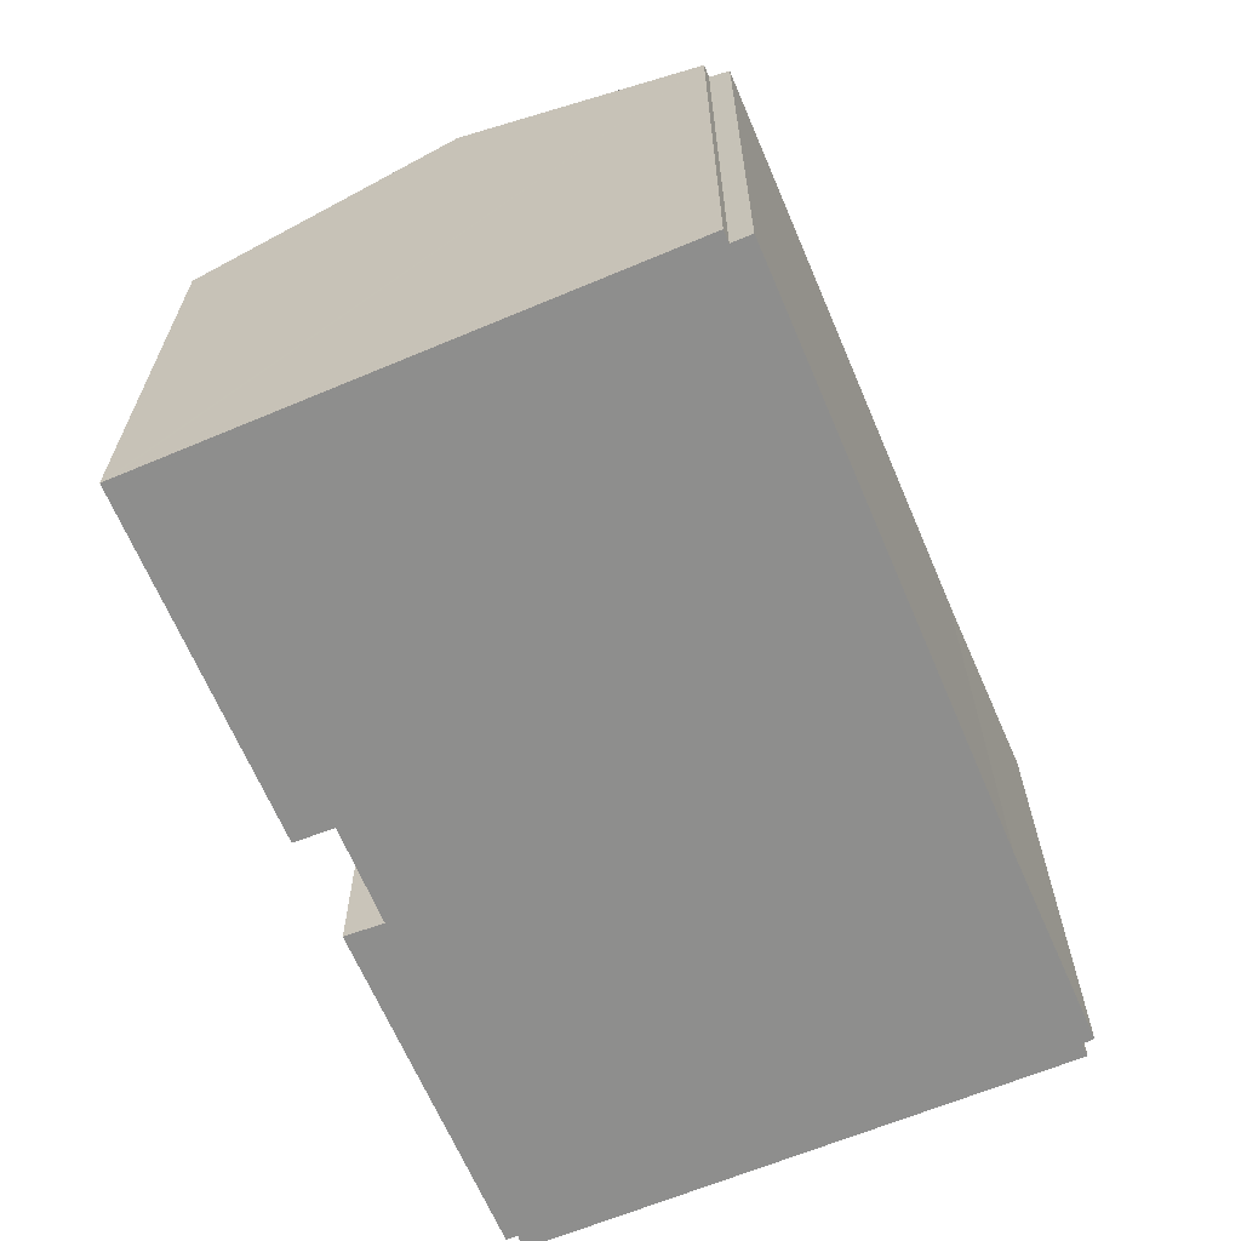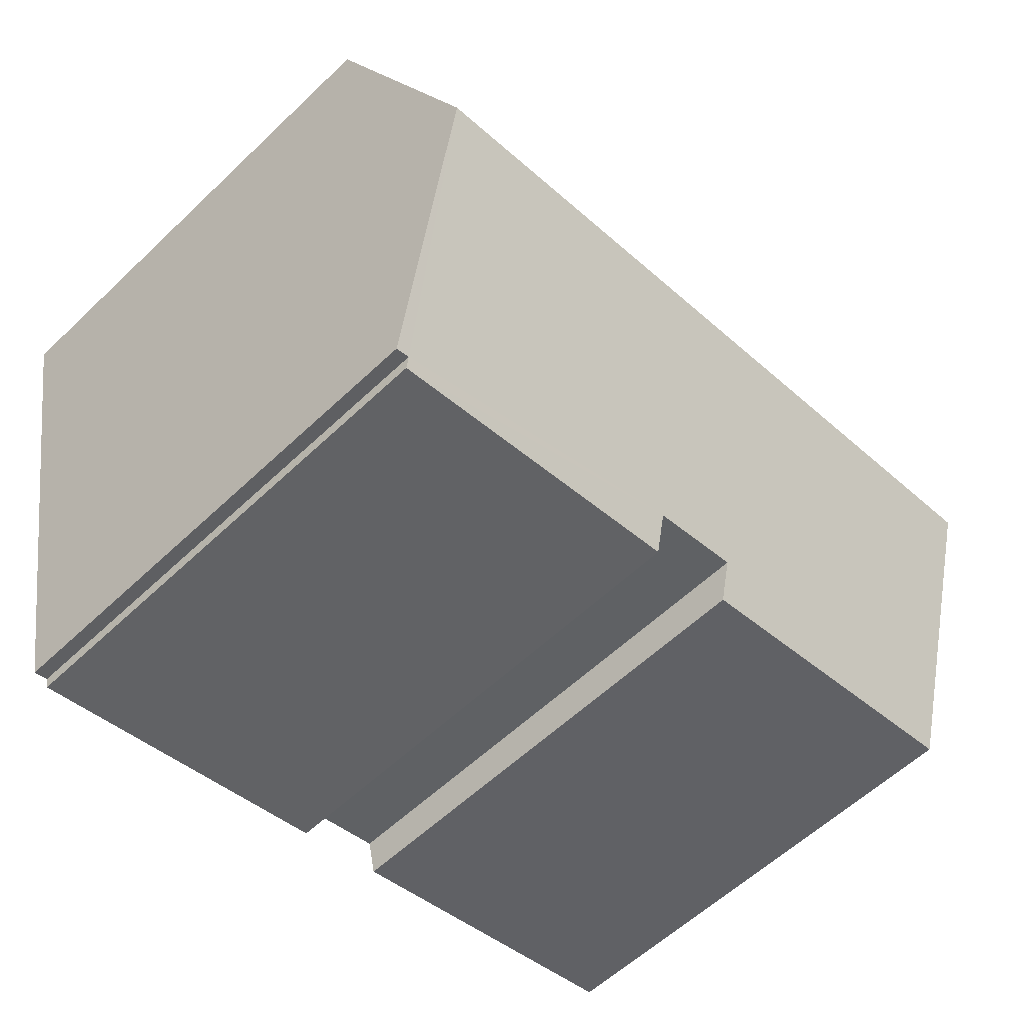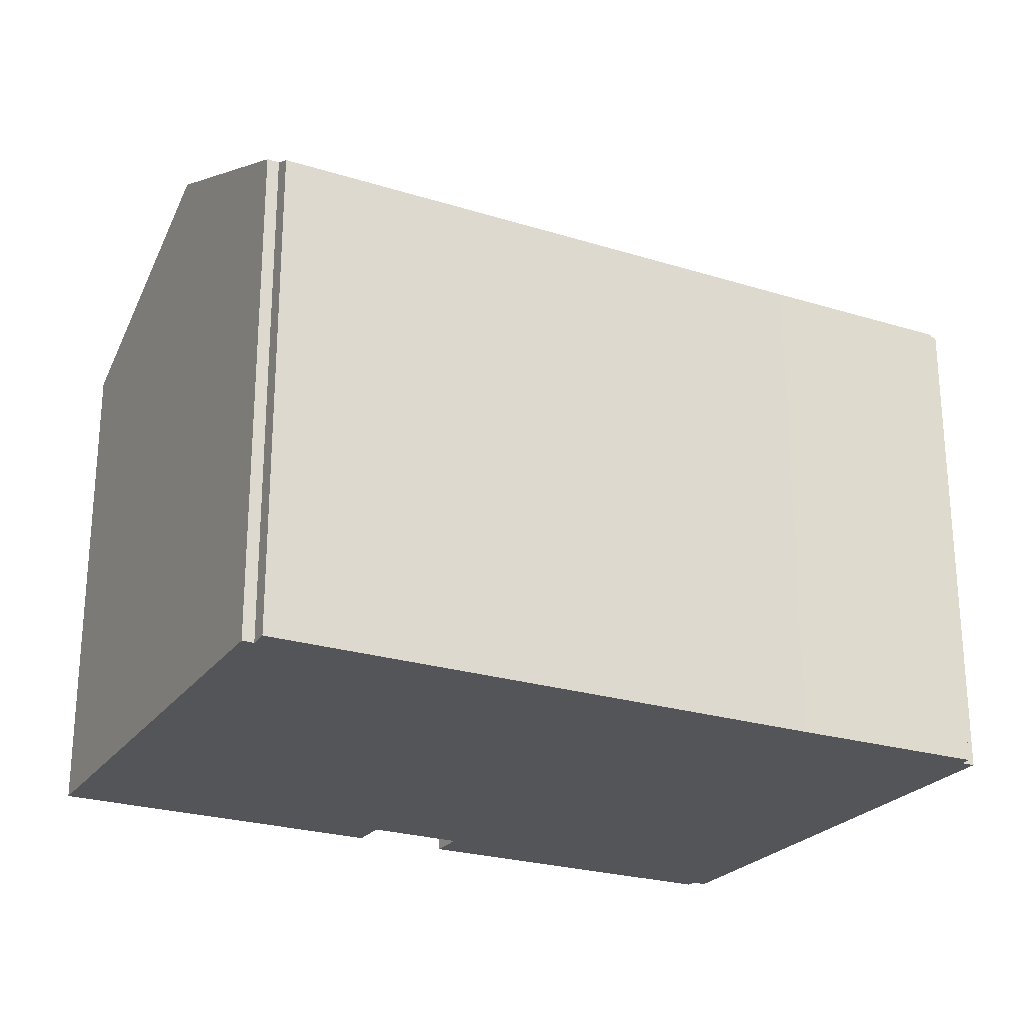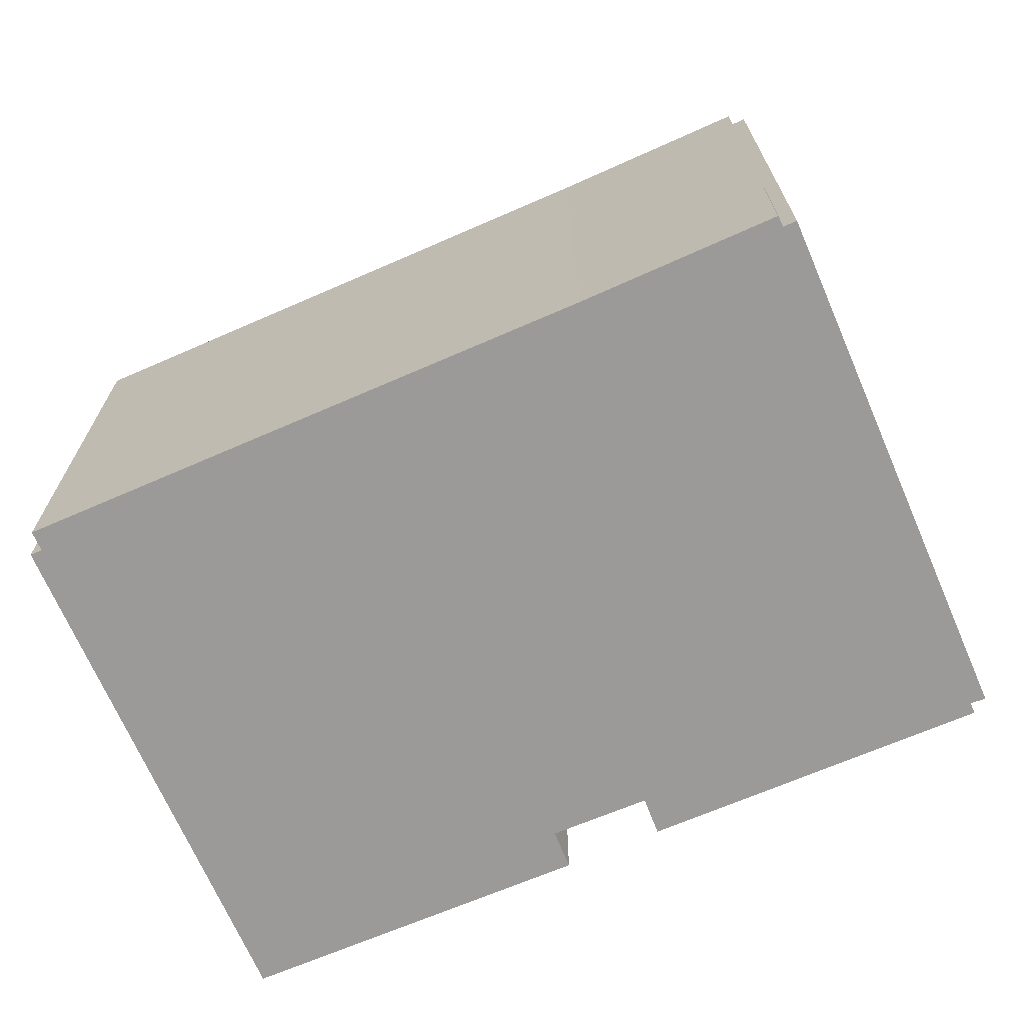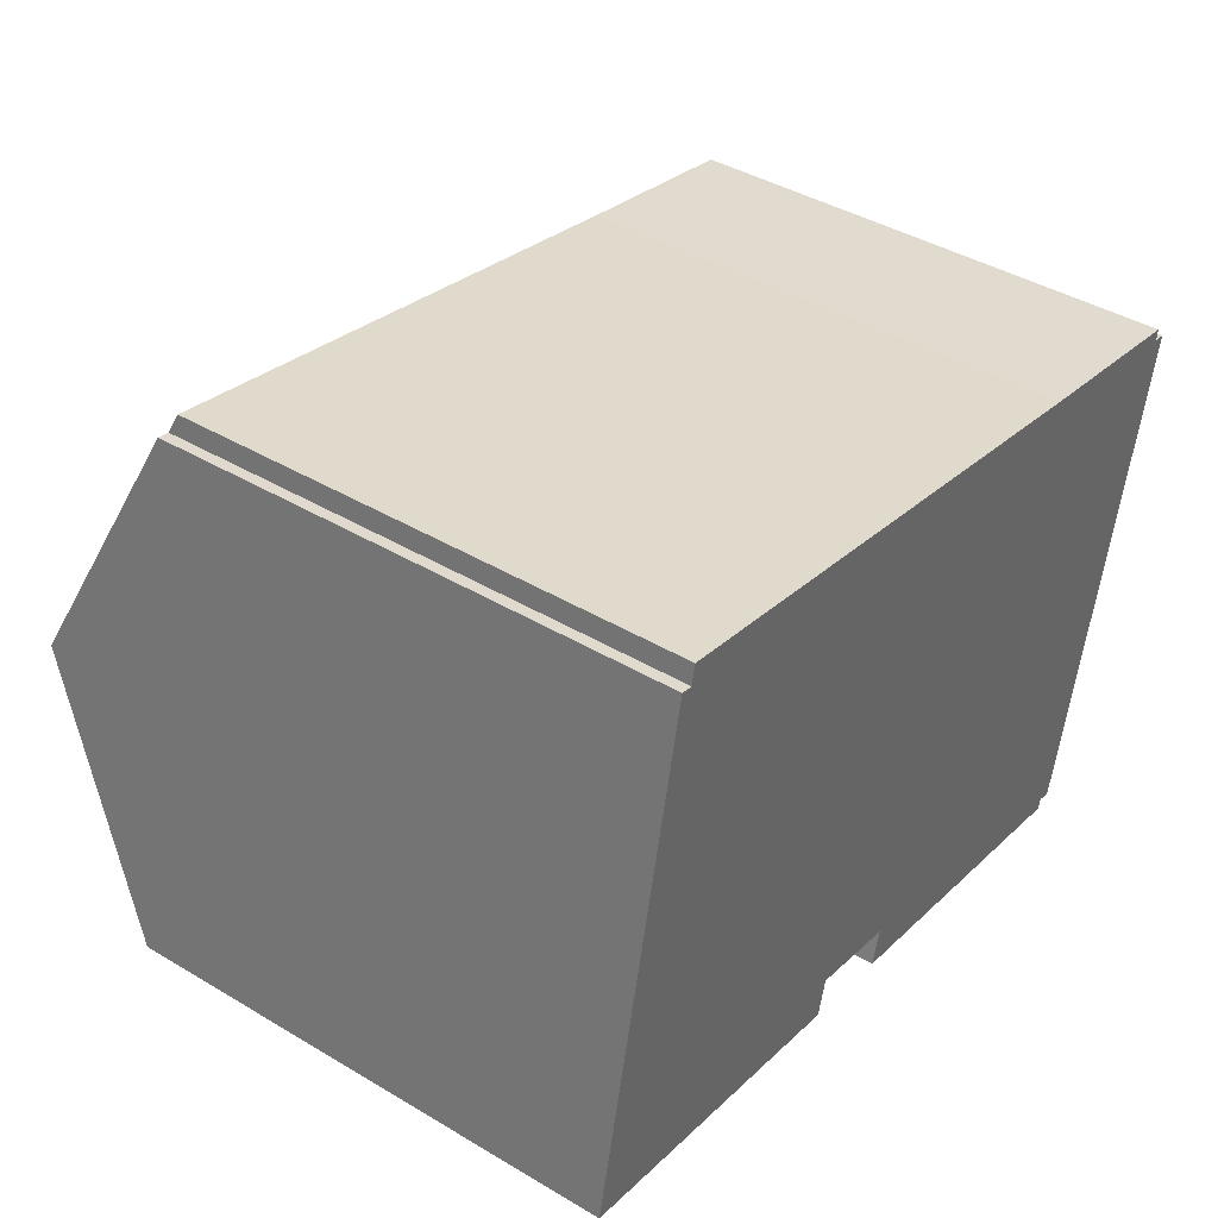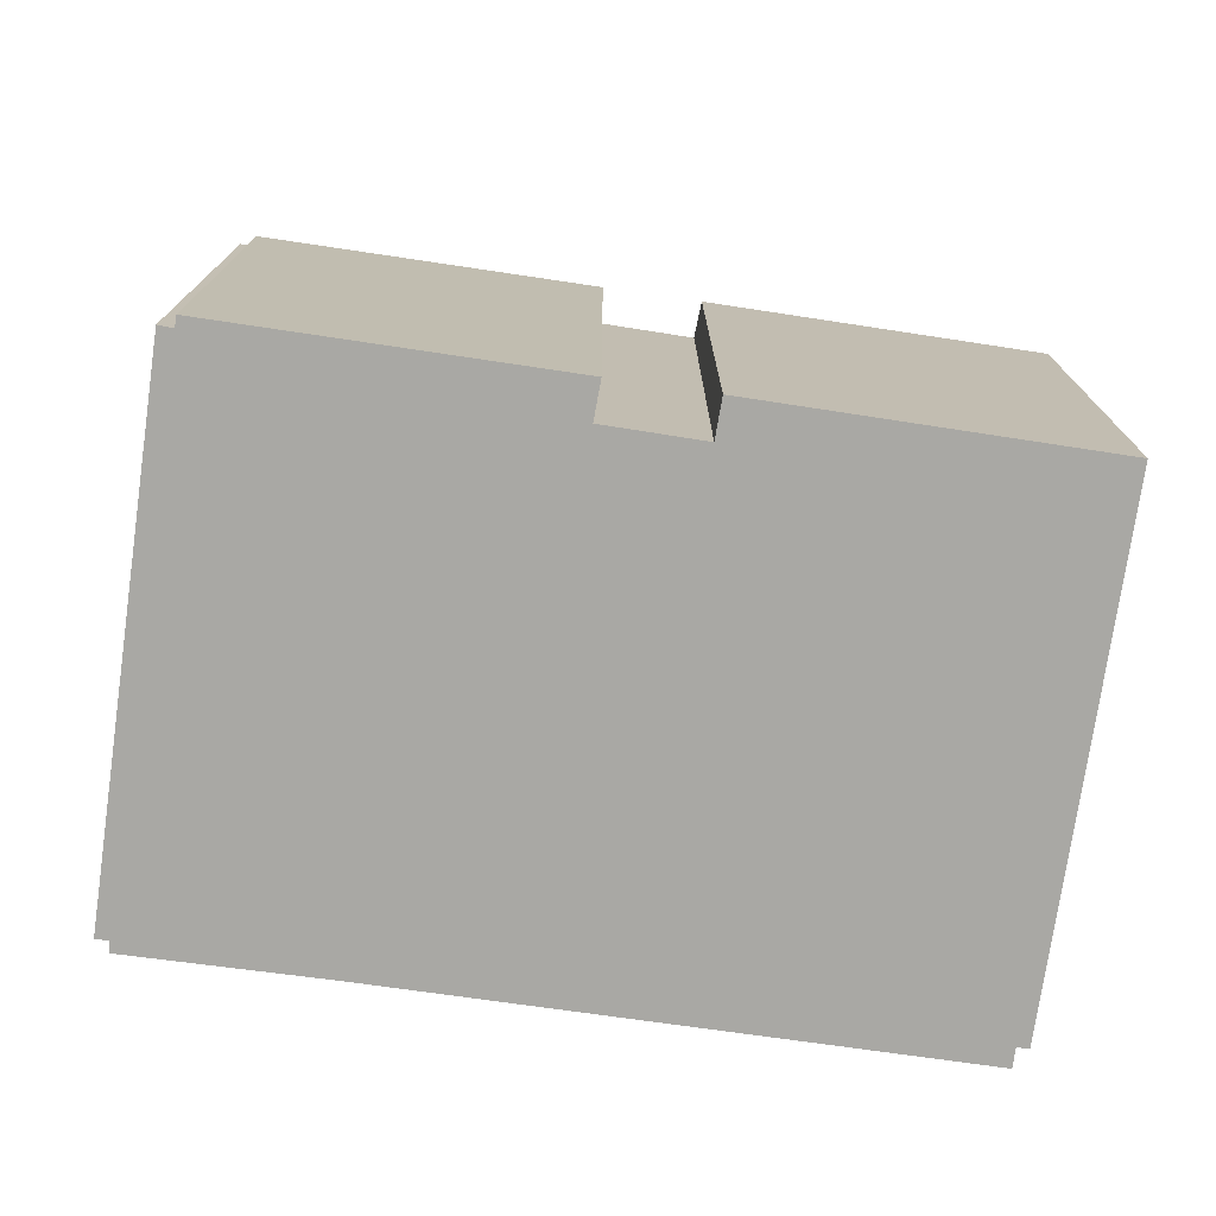
<metadata>
{"format":"obj","ext":"obj","renderer":"f3d","projection":"perspective","resolution":1024,"background":"white","views":[{"elev":-64.8,"azim":-55.6,"up":"+Y"},{"elev":-58.5,"azim":134.4,"up":"+Z"},{"elev":-24.5,"azim":-15.8,"up":"+Y"},{"elev":-69.5,"azim":34.9,"up":"+Y"},{"elev":41.5,"azim":-54.2,"up":"+Z"},{"elev":-74.9,"azim":-176.7,"up":"+Y"}]}
</metadata>
<code>
v  0.03 11.95 0.148
v  8.03 11.83 -1.704
v  0 11.88 7.274e-16
v  1.252 14.77 6.205
v  8.241 12.25 -0.792
v  19.88 14.77 2.529
v  10.52 12.23 -1.288
v  18.27 11.9 -3.555
v  18.22 11.78 -3.815
v  18.62 11.89 -3.647
v  10.36 11.92 -1.956
v  10.31 11.82 -2.169
v  16.19 11.83 9.819
v  2.721 12.03 12.04
v  2.812 11.81 12.5
v  2.44 12.03 12.09
v  20.84 11.81 8.942
v  20.81 11.94 8.673
v  21.12 11.93 8.617
v  10.31 1.328e-16 -2.169
v  18.22 2.336e-16 -3.815
v  8.241 4.85e-17 -0.792
v  10.52 7.887e-17 -1.288
v  0 0 0
v  8.03 1.043e-16 -1.704
v  18.27 2.177e-16 -3.555
v  18.62 2.233e-16 -3.647
v  10.36 1.198e-16 -1.956
v  0.03 -9.062e-18 0.148
v  1.252 -3.799e-16 6.205
v  2.44 -7.404e-16 12.09
v  2.721 -7.369e-16 12.04
v  2.812 -7.656e-16 12.5
v  20.81 -5.311e-16 8.673
v  20.84 -5.475e-16 8.942
v  21.12 -5.276e-16 8.617
v  19.88 -1.549e-16 2.529
v  16.19 -6.012e-16 9.819
g defaultobject
f 1 2 3
f 2 1 4
f 2 4 5
f 5 4 6
f 5 6 7
f 7 6 8
f 7 8 9
f 8 6 10
f 11 9 12
f 9 11 7
f 13 14 15
f 14 4 16
f 4 14 13
f 4 13 17
f 4 17 18
f 4 18 19
f 4 19 6
f 9 20 12
f 20 9 21
f 7 22 5
f 22 7 23
f 2 24 3
f 24 2 25
f 10 26 8
f 26 10 27
f 11 23 7
f 23 11 12
f 23 12 20
f 23 20 28
f 24 1 3
f 1 24 4
f 4 24 16
f 16 24 29
f 16 29 30
f 16 30 31
f 32 15 14
f 15 32 33
f 22 2 5
f 2 22 25
f 17 34 18
f 34 17 35
f 36 6 19
f 6 36 10
f 10 36 27
f 27 36 37
f 26 9 8
f 9 26 21
f 31 14 16
f 14 31 32
f 33 13 15
f 13 33 38
f 13 38 17
f 17 38 35
f 34 19 18
f 19 34 36
f 38 34 35
f 30 23 31
f 23 30 22
f 22 30 25
f 25 30 29
f 25 29 24
f 34 37 36
f 37 34 38
f 37 38 33
f 37 33 27
f 27 33 26
f 26 33 21
f 21 33 23
f 21 23 20
f 23 33 32
f 23 32 31
f 20 23 28

</code>
